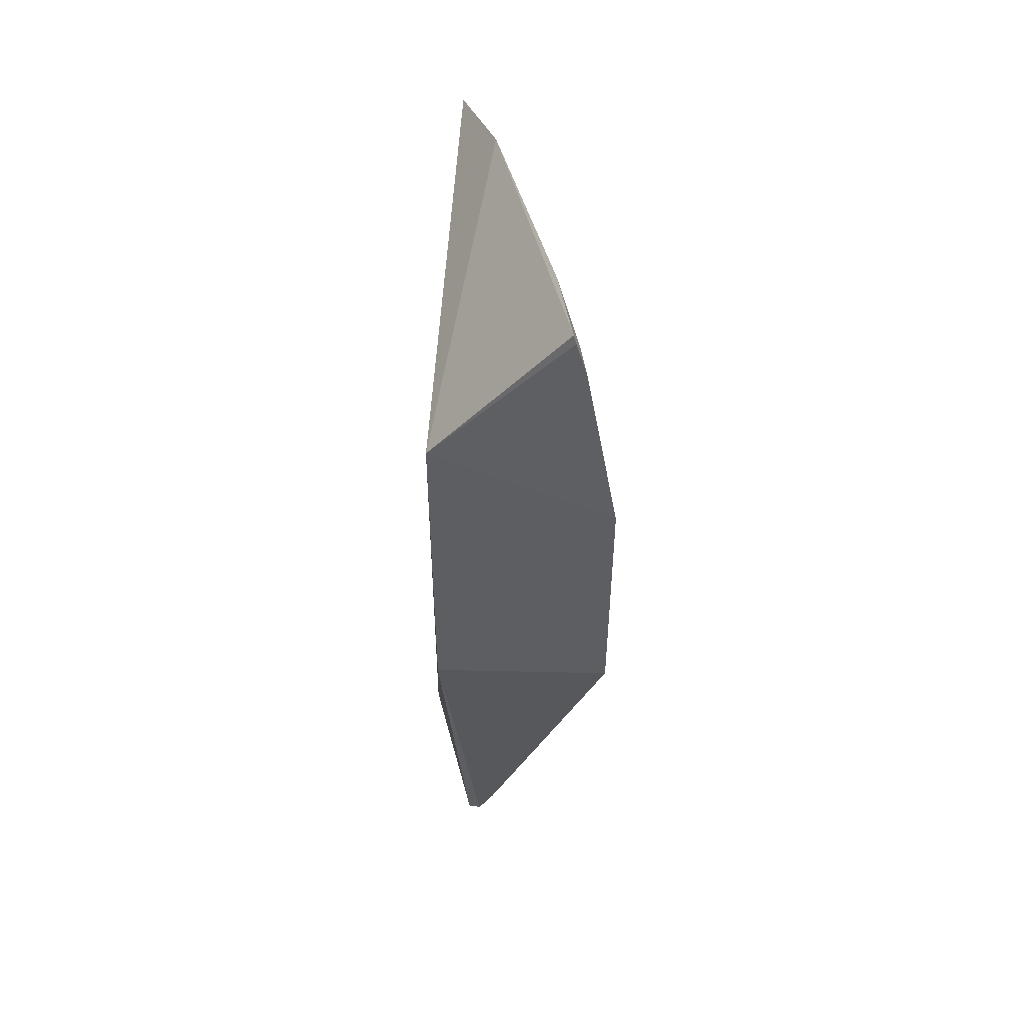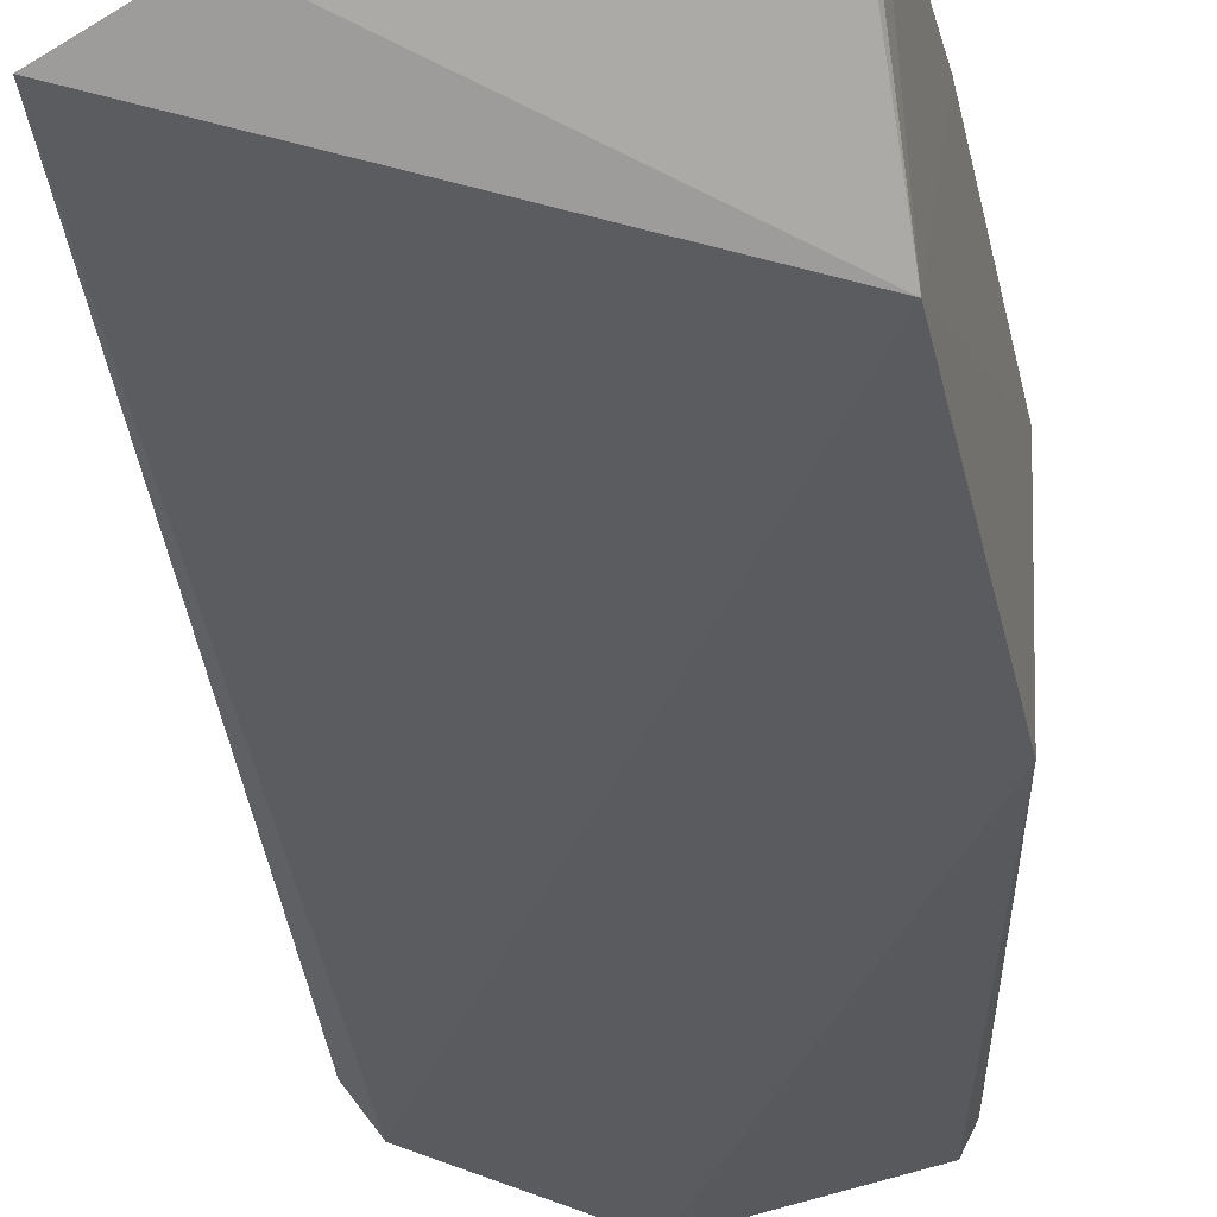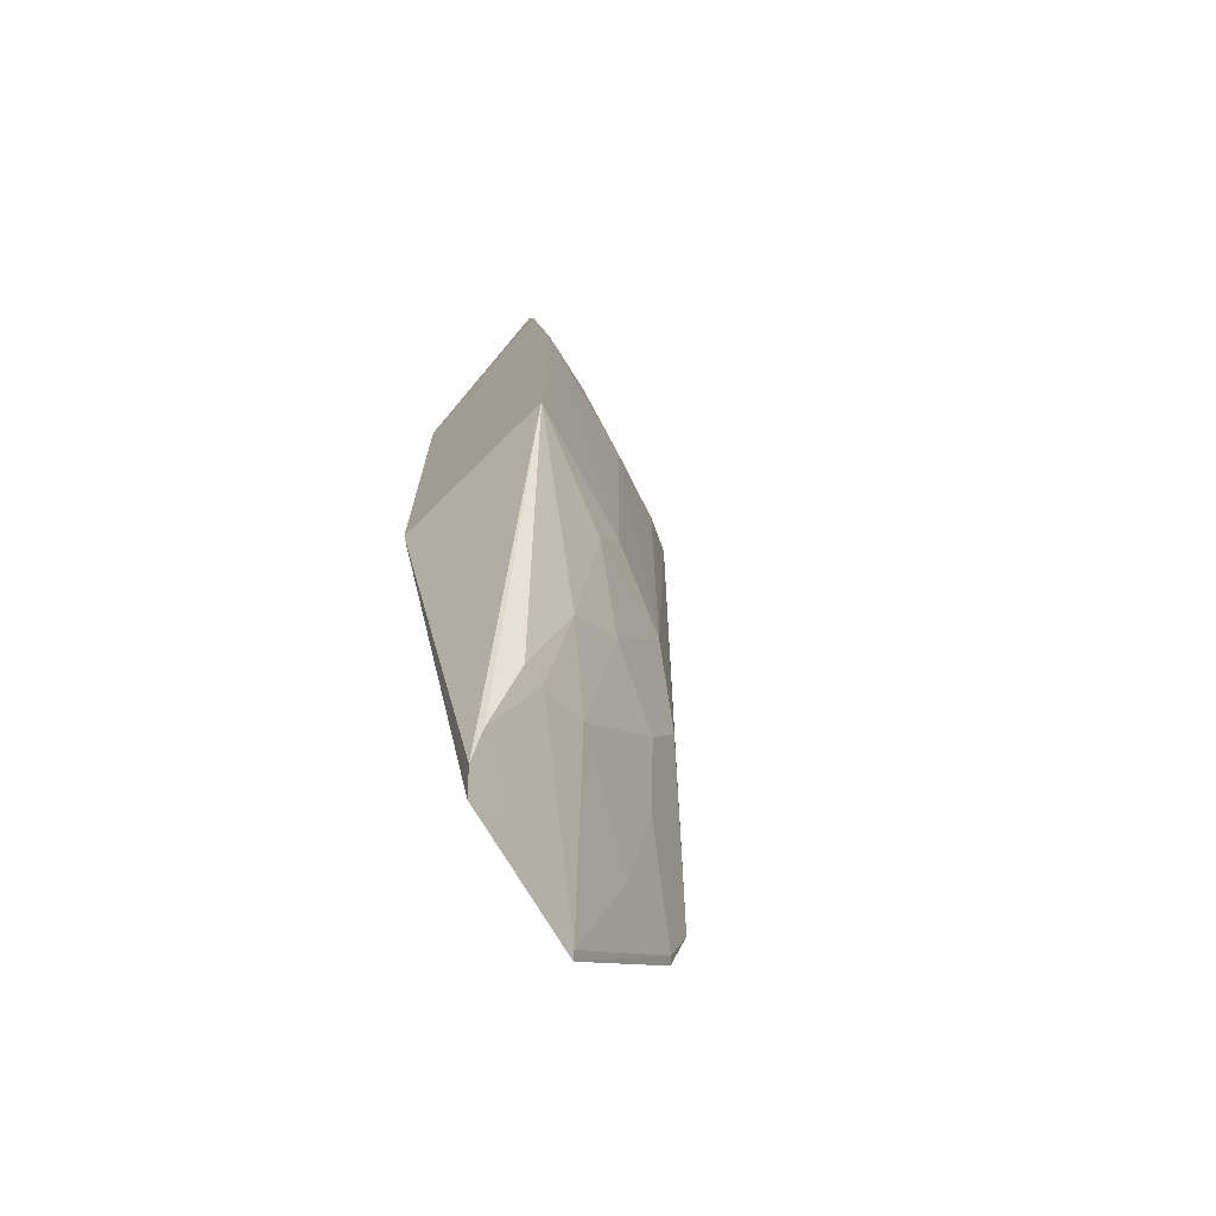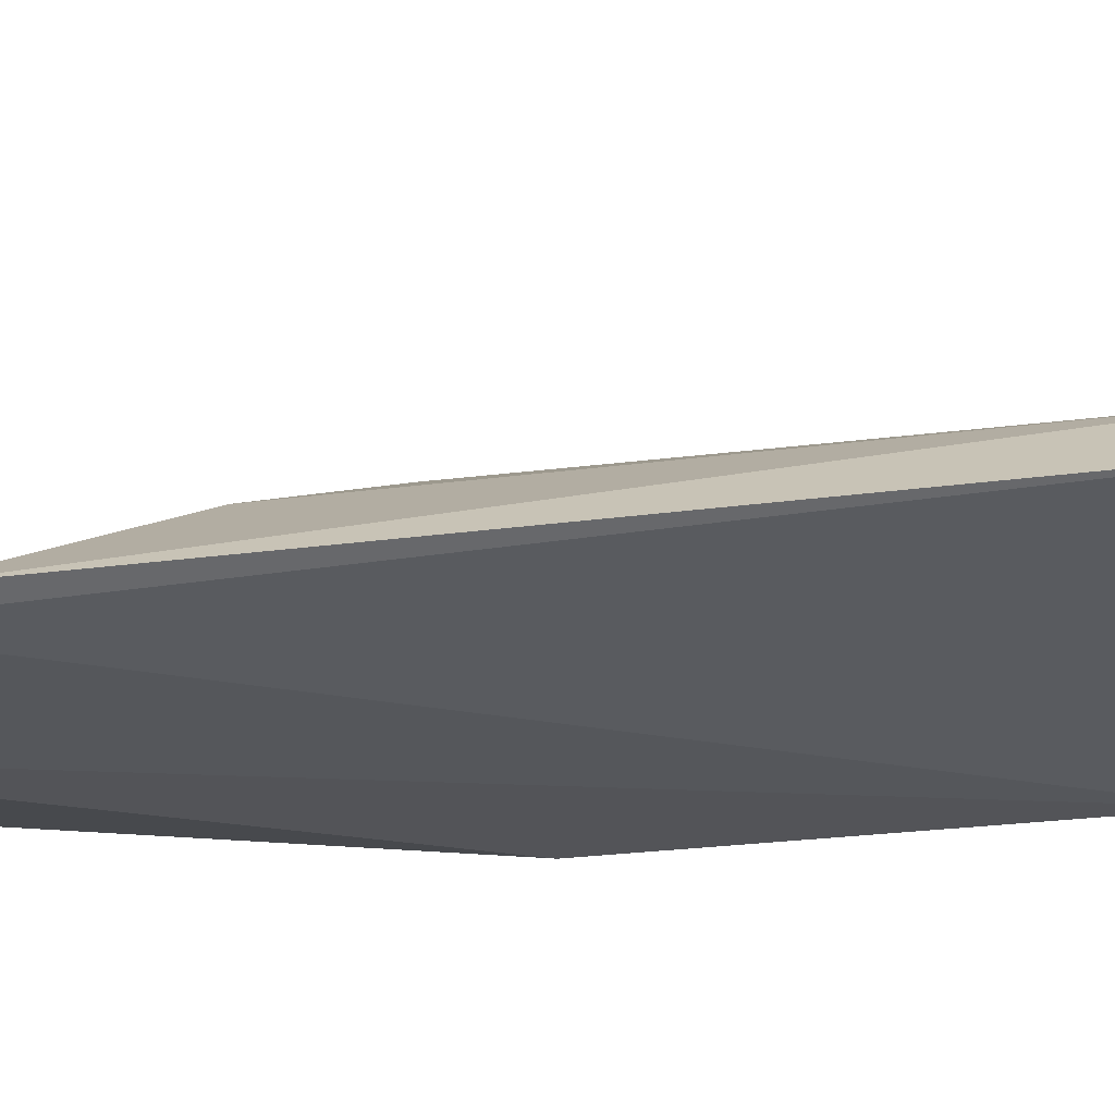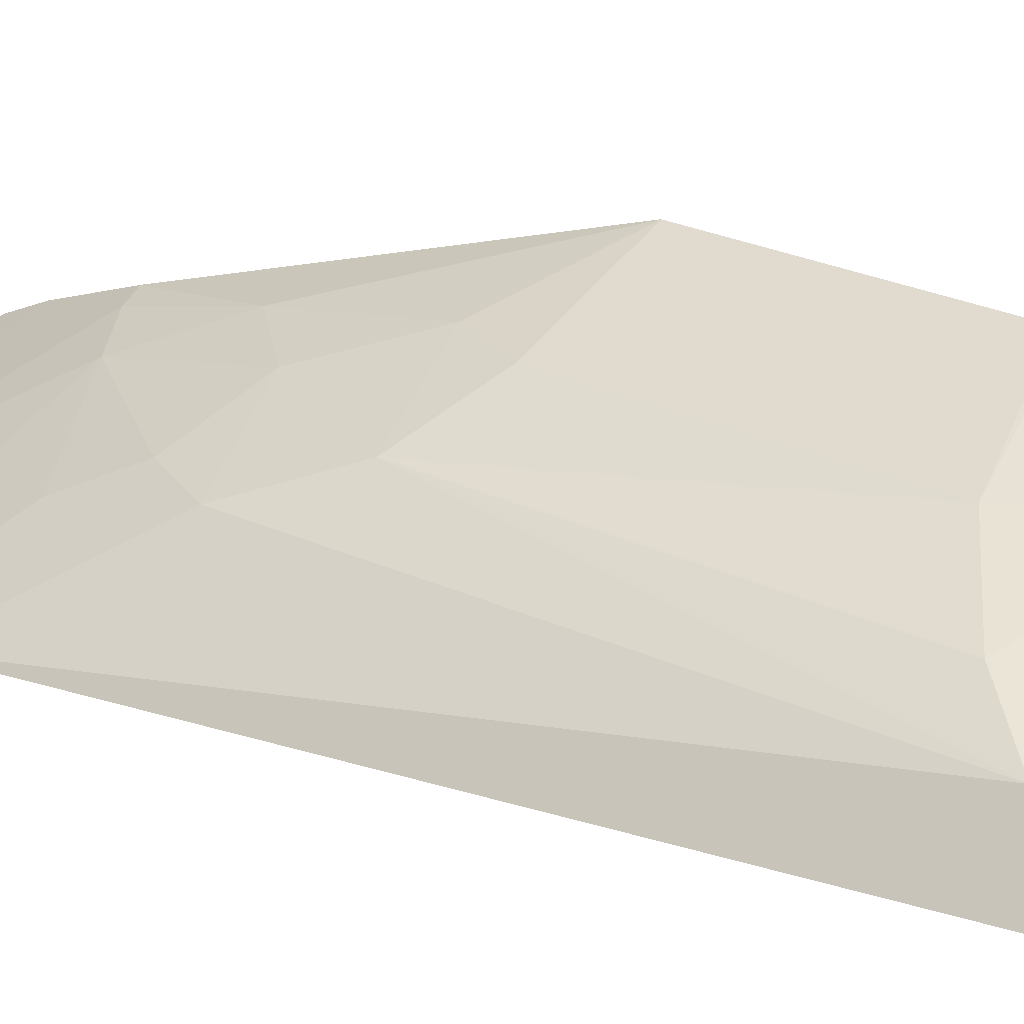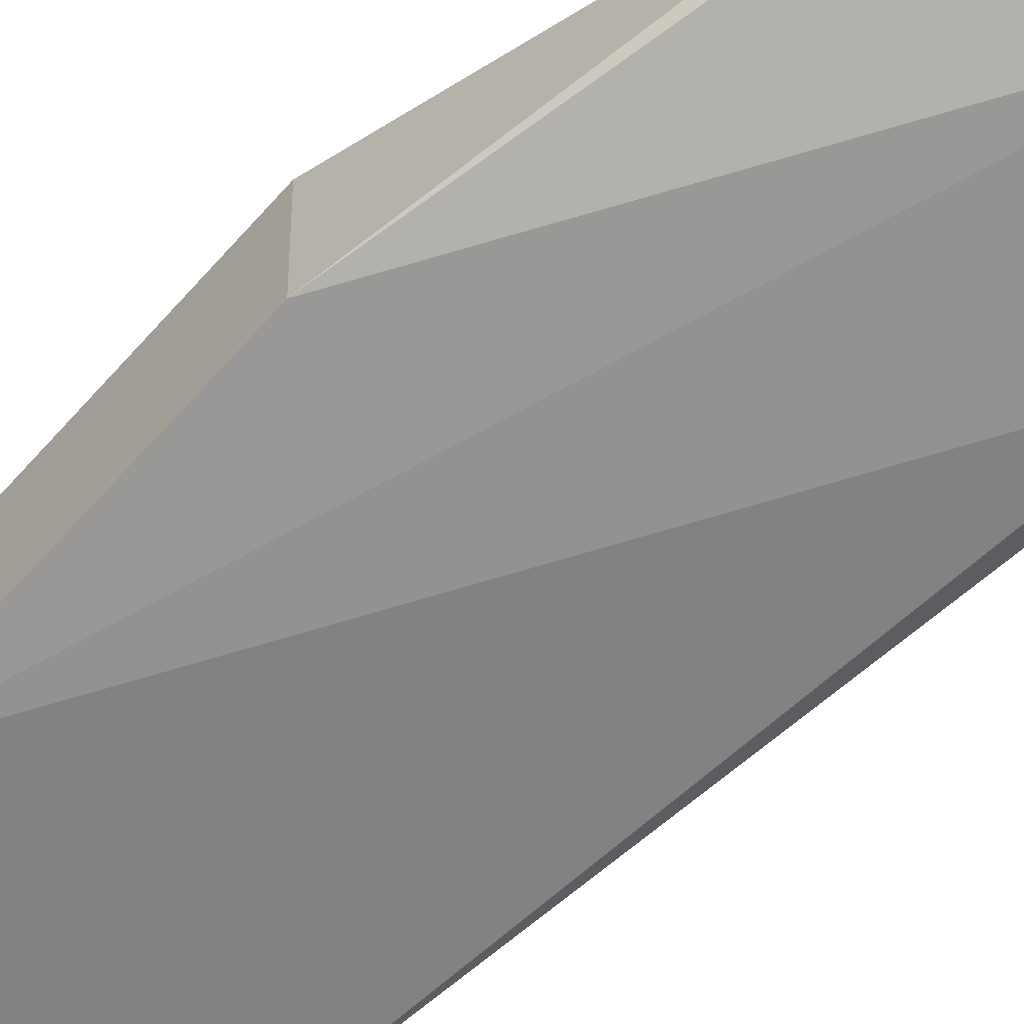
<metadata>
{"format":"obj","ext":"obj","renderer":"f3d","projection":"perspective","resolution":1024,"background":"white","views":[{"elev":51.0,"azim":-90.6,"up":"+Y"},{"elev":-32.4,"azim":-168.4,"up":"+Z"},{"elev":-70.1,"azim":-47.5,"up":"+Y"},{"elev":-27.2,"azim":101.0,"up":"+Z"},{"elev":26.9,"azim":125.8,"up":"+Z"},{"elev":-66.6,"azim":-42.3,"up":"+Z"}]}
</metadata>
<code>
v 0.2132 -0.2459 0.3932
v 0.2723 -0.1715 0.3935
v 0.07891 -0.02296 0.4932
v 0.08343 0.2359 0.4695
v 0.08258 0.1581 0.4015
v 0.2247 0.1837 0.444
v 0.1651 -0.168 0.442
v 0.132 -0.2568 0.4146
v 0.08056 0.2142 0.4759
v 0.1976 -0.0376 0.4584
v 0.2436 0.2387 0.4199
v 0.2258 -0.1831 0.4115
v 0.08258 -0.0237 0.4015
v 0.1252 -0.1864 0.447
v 0.07908 0.112 0.4933
v 0.08183 0.2321 0.4707
v 0.1247 0.231 0.4633
v 0.2782 -0.1442 0.3988
v 0.1678 -0.09643 0.4588
v 0.2035 0.2468 0.4359
v 0.2106 -0.2436 0.396
v 0.1249 -0.2463 0.4214
v 0.1528 0.1267 0.4743
v 0.09482 0.2155 0.4735
v 0.2243 -0.07926 0.4424
v 0.2241 -0.1397 0.4269
v 0.1392 -0.05189 0.4746
v 0.1389 -0.1257 0.4603
v 0.226 0.2298 0.4313
v 0.2695 -0.17 0.3965
v 0.138 -0.183 0.4453
v 0.1229 -0.2283 0.4301
v 0.1981 0.1552 0.4576
v 0.09338 0.1118 0.4898
v 0.1524 -0.02249 0.4743
v 0.1237 0.1841 0.4743
v 0.2091 -0.1095 0.4422
v 0.153 -0.2431 0.4142
f 5 2 1
f 11 2 5
f 13 5 1
f 13 1 8
f 13 3 5
f 15 9 5
f 15 5 3
f 16 9 4
f 16 4 5
f 16 5 9
f 18 11 6
f 18 2 11
f 20 11 5
f 20 5 4
f 20 4 17
f 20 17 6
f 21 12 7
f 21 8 1
f 22 13 8
f 22 3 13
f 24 17 4
f 24 4 9
f 25 18 6
f 25 6 10
f 25 10 19
f 26 7 12
f 27 19 10
f 28 7 19
f 28 19 27
f 28 27 3
f 28 3 14
f 29 20 6
f 29 6 11
f 29 11 20
f 30 21 1
f 30 1 2
f 30 12 21
f 30 26 12
f 30 2 18
f 30 18 26
f 31 21 7
f 31 28 14
f 31 7 28
f 32 14 3
f 32 3 22
f 32 31 14
f 32 22 8
f 33 23 10
f 33 10 6
f 34 23 15
f 34 15 3
f 35 10 23
f 35 27 10
f 35 3 27
f 35 34 3
f 35 23 34
f 36 17 24
f 36 23 33
f 36 33 6
f 36 6 17
f 36 15 23
f 36 24 9
f 36 9 15
f 37 25 19
f 37 19 7
f 37 7 26
f 37 26 18
f 37 18 25
f 38 21 31
f 38 31 32
f 38 32 8
f 38 8 21

</code>
